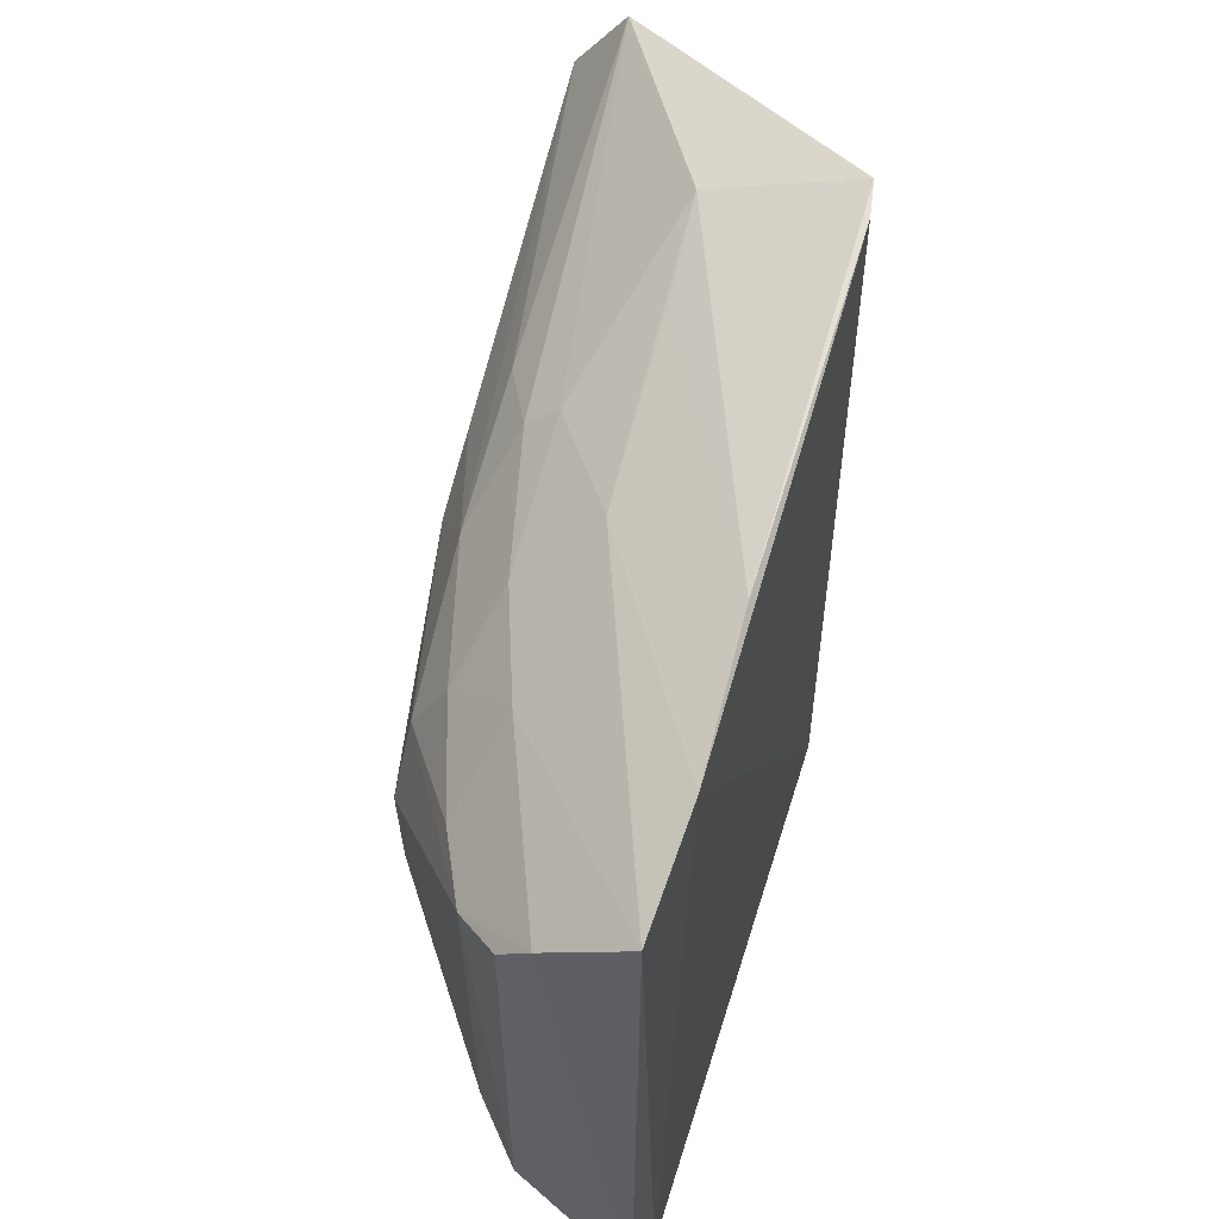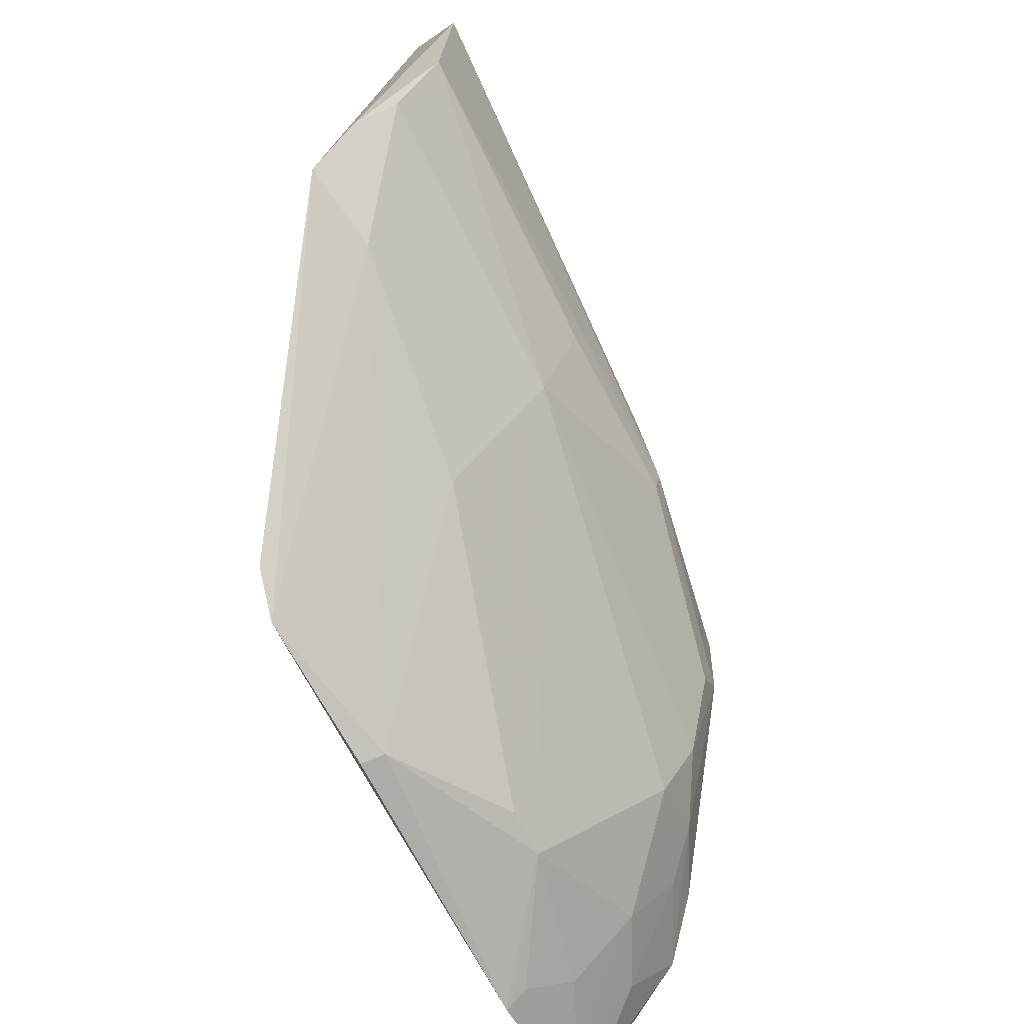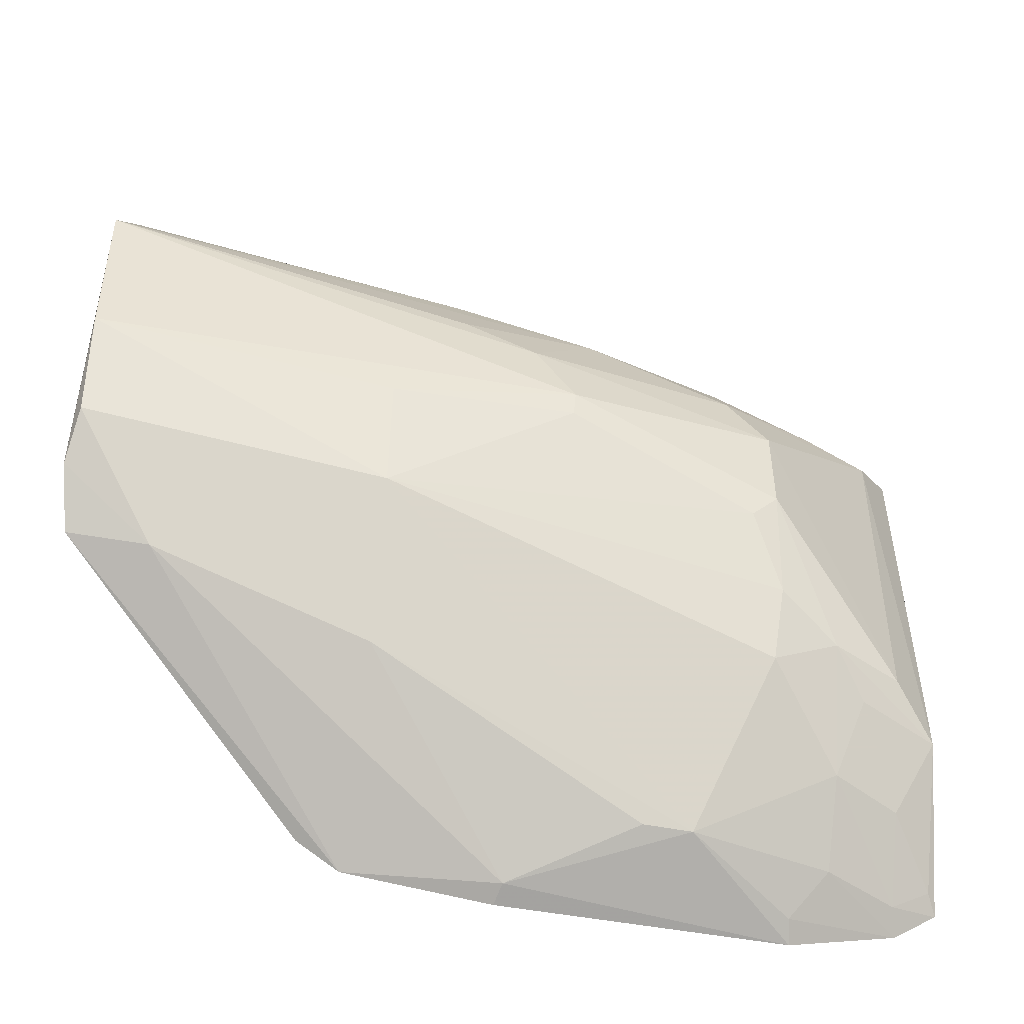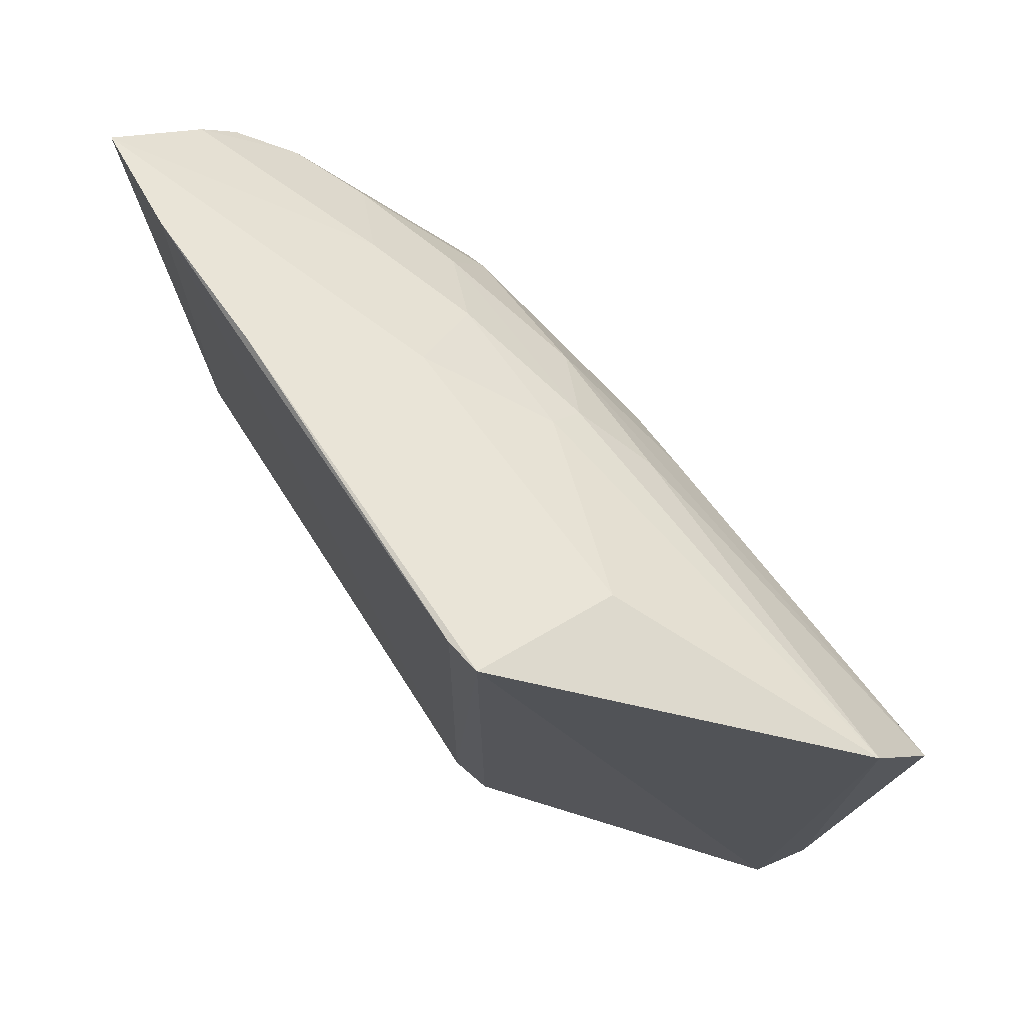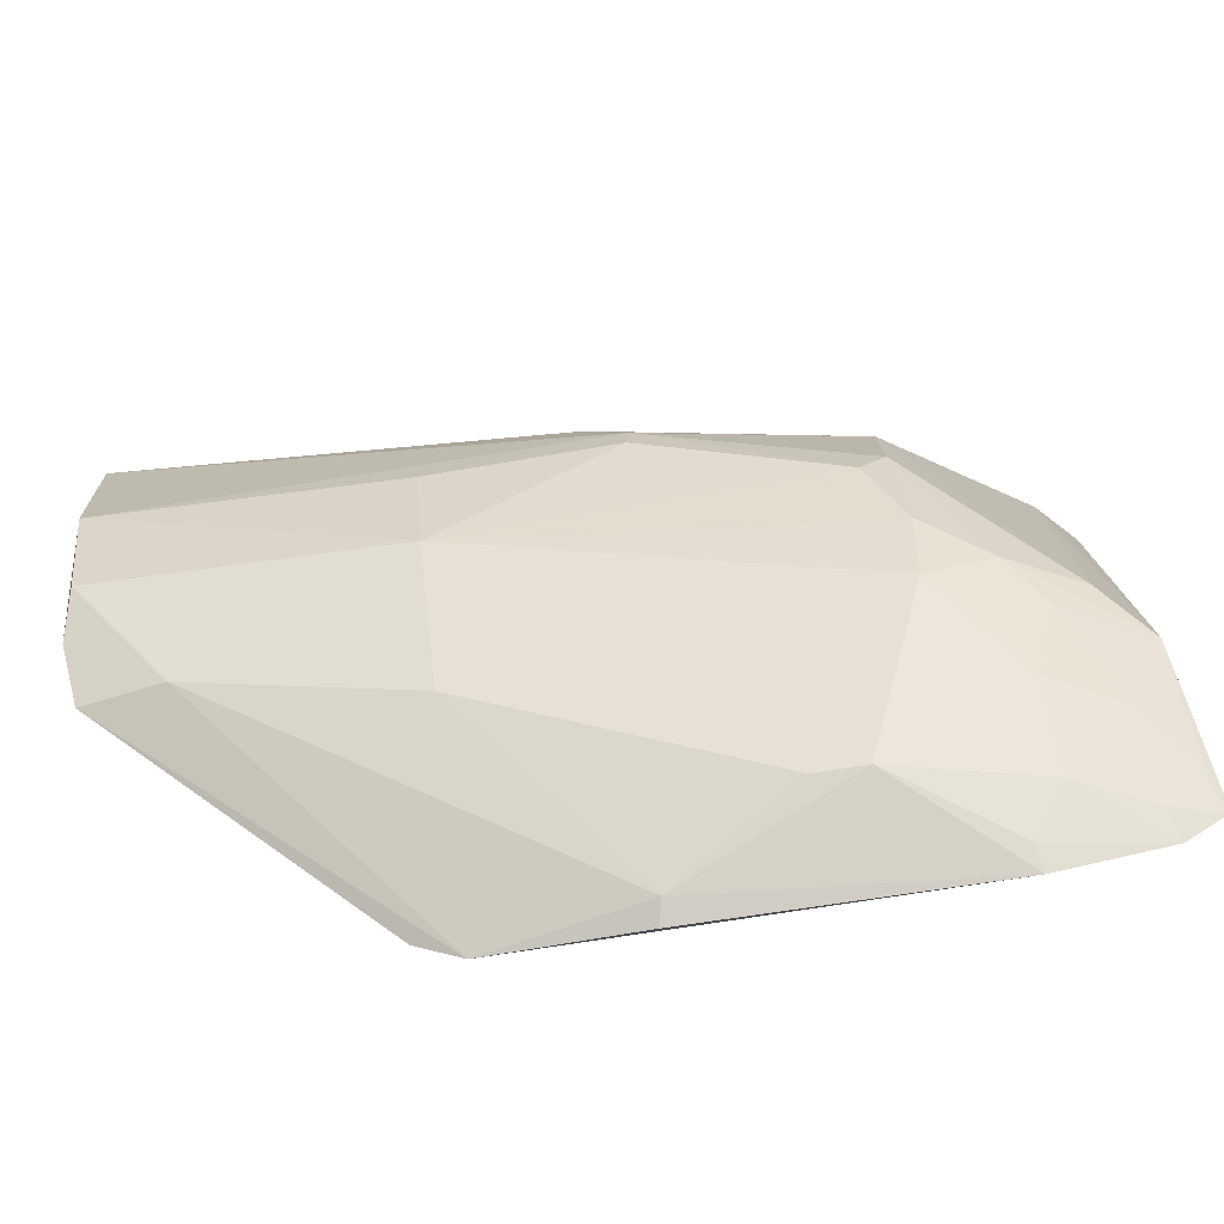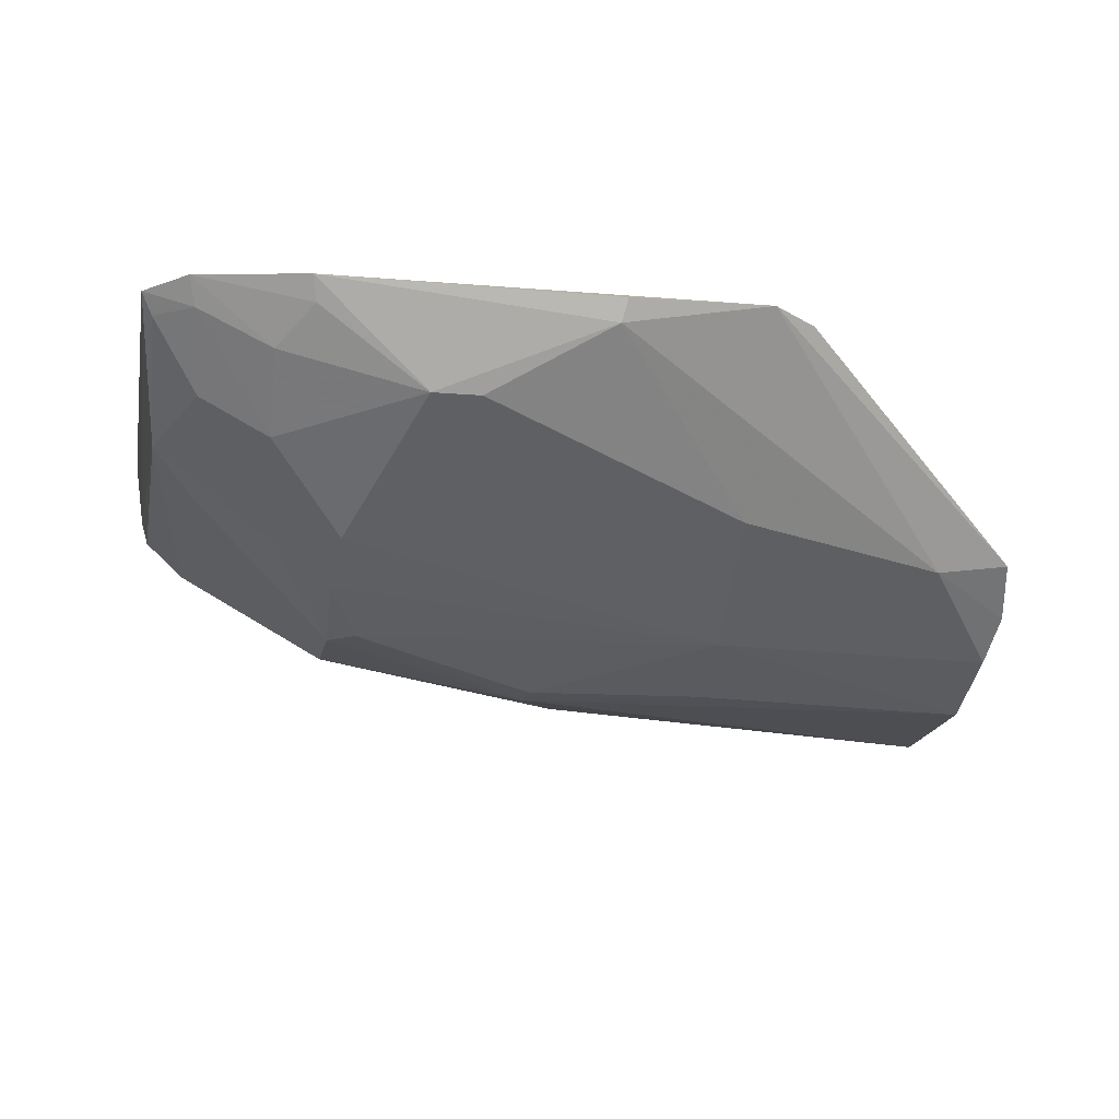
<metadata>
{"format":"obj","ext":"obj","renderer":"f3d","projection":"perspective","resolution":1024,"background":"white","views":[{"elev":56.9,"azim":-73.3,"up":"+Y"},{"elev":-68.6,"azim":117.8,"up":"+Y"},{"elev":-52.9,"azim":170.1,"up":"+Y"},{"elev":75.6,"azim":56.7,"up":"+Y"},{"elev":-78.2,"azim":-170.7,"up":"+Y"},{"elev":-12.2,"azim":-10.3,"up":"+Z"}]}
</metadata>
<code>
v -0.1173 -0.1524 -0.08005
v 0.009456 -0.04613 -0.1766
v -0.09699 0.1664 -0.08363
v -0.3095 0.1349 -0.08054
v -0.3017 -0.07567 -0.1618
v 0.008411 0.07559 -0.2158
v -0.1112 0.1641 -0.08123
v 0.005034 -0.06597 -0.1584
v -0.354 -0.1427 -0.08538
v -0.09735 0.1431 -0.1411
v -0.2587 0.04136 -0.1902
v -0.1879 -0.007188 -0.2078
v -0.249 0.1462 -0.08263
v -0.09948 -0.1429 -0.08428
v 0.001199 0.1121 -0.193
v -0.2286 -0.1465 -0.1195
v -0.3371 -0.1528 -0.08145
v -0.3493 0.08055 -0.1305
v 0.007113 0.007625 -0.2101
v -0.1724 0.03137 -0.2088
v -0.2748 -0.02316 -0.191
v -0.1405 0.1361 -0.138
v -0.2 0.06815 -0.1914
v -0.02817 -0.07343 -0.1639
v -0.275 -0.0898 -0.1629
v -0.3555 0.1222 -0.08373
v -0.2932 -0.1643 -0.08228
v -0.348 -0.09106 -0.1301
v -0.1886 0.003499 -0.2096
v -0.2746 0.01609 -0.1923
v -0.1415 0.0845 -0.1916
v -0.259 0.0673 -0.1762
v -0.1432 0.04665 -0.2082
v -0.179 -0.1604 -0.09292
v 0.006156 -0.03051 -0.193
v -0.1156 -0.04773 -0.1922
v -0.264 -0.03536 -0.191
v -0.3054 -0.145 -0.1052
v -0.3519 0.09418 -0.1179
v -0.2154 0.1216 -0.1361
v -0.3047 -0.1186 -0.1318
v -0.3306 -0.07538 -0.1473
v -0.1144 -0.008279 -0.2078
v -0.3333 0.06777 -0.1482
v -0.1711 0.09658 -0.1777
v -0.1168 -0.09993 -0.1525
v -0.2481 -0.1472 -0.1195
v -0.1768 -0.1636 -0.08396
v -0.2771 -0.06378 -0.1766
v -0.3346 -0.1461 -0.09148
v -0.2914 -0.159 -0.09131
v -0.2735 0.09325 -0.149
v -0.3151 -0.09012 -0.1467
v -0.3322 -0.1205 -0.1177
v -0.304 0.06542 -0.1617
v -0.171 0.1086 -0.1651
v -0.2293 0.09337 -0.1644
v -0.35 -0.1376 -0.09283
f 7 1 3
f 7 4 1
f 13 7 3
f 13 4 7
f 13 3 10
f 14 8 3
f 14 3 1
f 14 1 8
f 15 3 8
f 15 10 3
f 15 8 2
f 15 2 6
f 17 1 4
f 19 6 2
f 22 13 10
f 22 4 13
f 23 20 11
f 24 2 8
f 24 8 1
f 26 17 4
f 26 9 17
f 27 1 17
f 29 6 19
f 29 20 6
f 30 29 21
f 30 11 20
f 30 20 29
f 31 15 6
f 31 6 23
f 32 23 11
f 33 23 6
f 33 6 20
f 33 20 23
f 34 24 1
f 35 19 2
f 35 2 24
f 36 35 24
f 36 19 35
f 37 12 36
f 37 29 12
f 37 21 29
f 39 9 26
f 39 28 9
f 39 18 28
f 40 26 4
f 40 4 22
f 40 22 10
f 41 5 25
f 42 21 5
f 42 5 28
f 42 30 21
f 43 29 19
f 43 12 29
f 43 36 12
f 43 19 36
f 44 11 30
f 44 18 39
f 44 30 42
f 44 42 28
f 44 28 18
f 45 15 31
f 45 31 23
f 45 23 32
f 46 34 16
f 46 24 34
f 46 36 24
f 47 34 27
f 47 16 34
f 47 38 41
f 47 41 25
f 47 25 36
f 47 46 16
f 47 36 46
f 48 34 1
f 48 1 27
f 48 27 34
f 49 37 36
f 49 36 25
f 49 25 5
f 49 5 21
f 49 21 37
f 50 38 17
f 50 17 9
f 50 41 38
f 51 27 17
f 51 17 38
f 51 47 27
f 51 38 47
f 52 39 26
f 52 26 40
f 53 28 5
f 53 5 41
f 54 53 41
f 54 28 53
f 54 41 50
f 55 32 11
f 55 11 44
f 55 52 32
f 55 44 39
f 55 39 52
f 56 10 15
f 56 15 45
f 56 40 10
f 57 45 32
f 57 32 52
f 57 56 45
f 57 52 40
f 57 40 56
f 58 9 28
f 58 28 54
f 58 54 50
f 58 50 9

</code>
